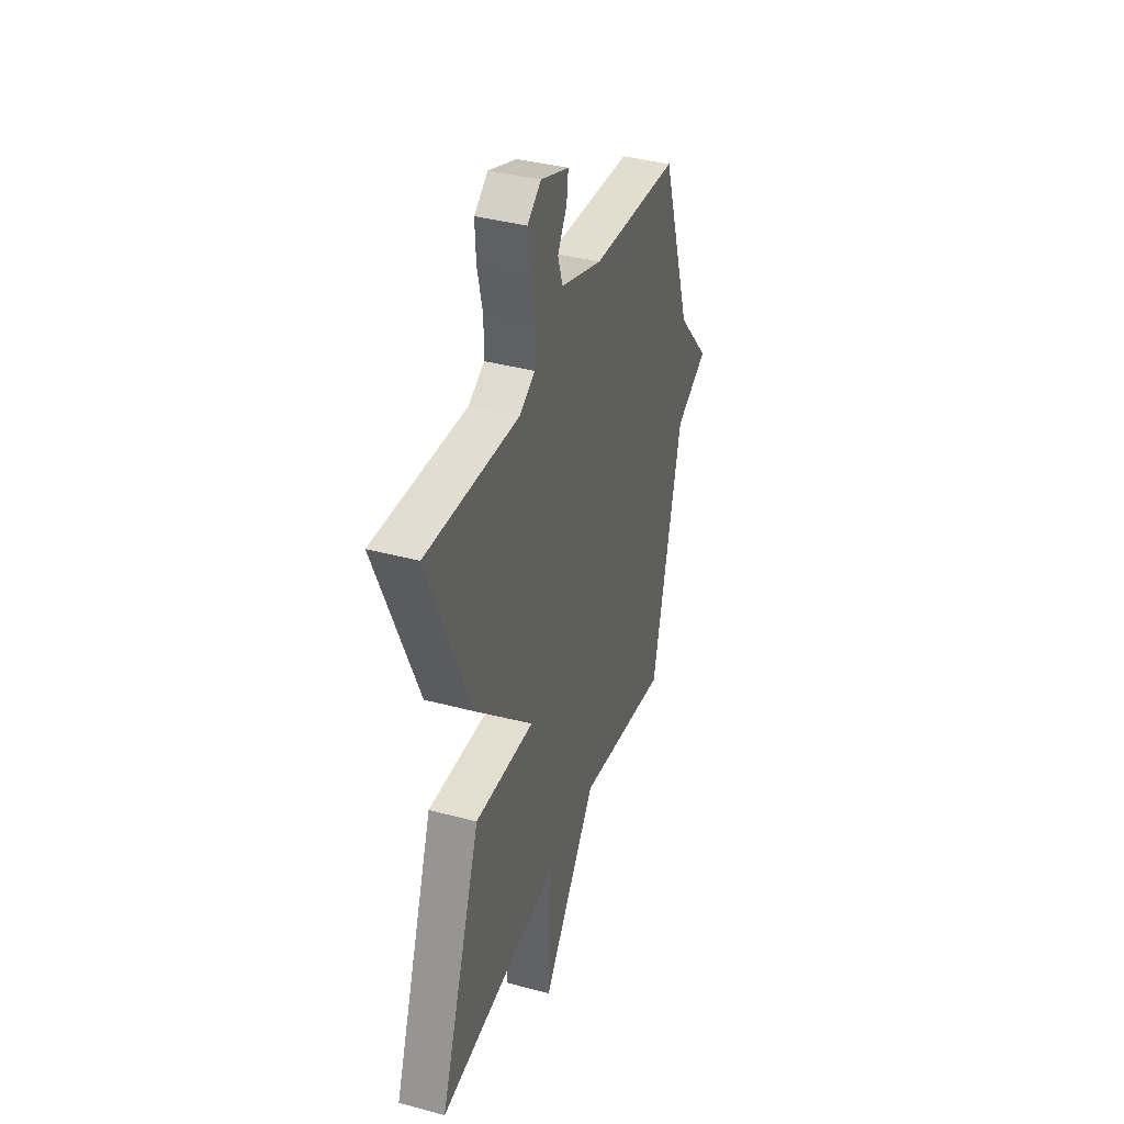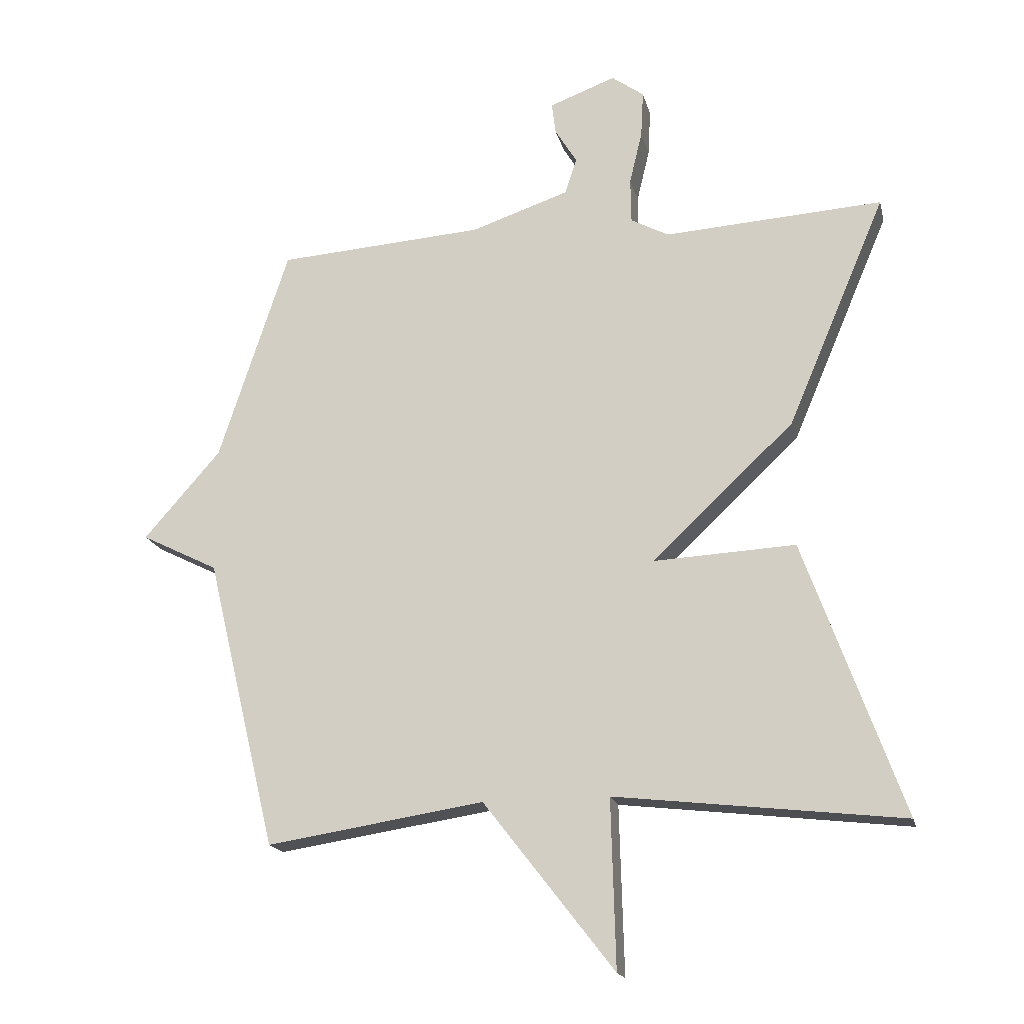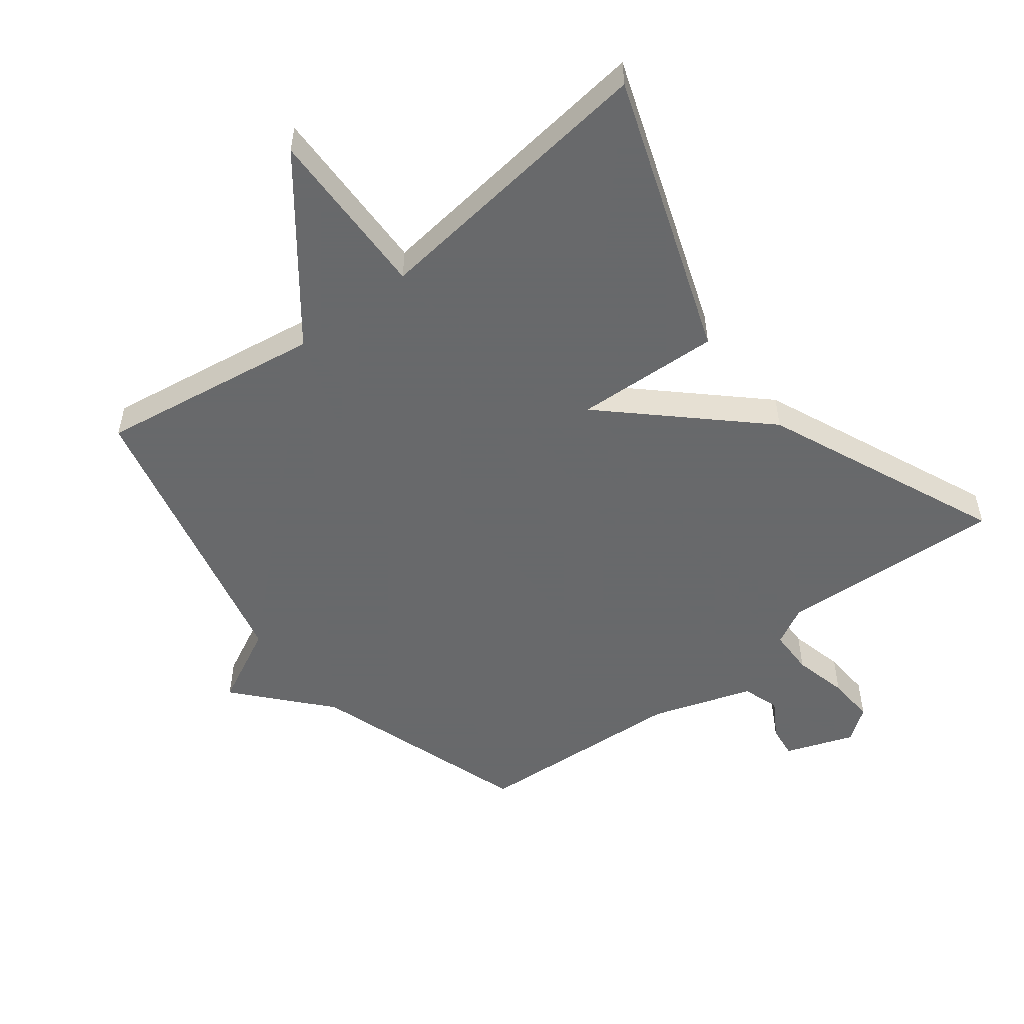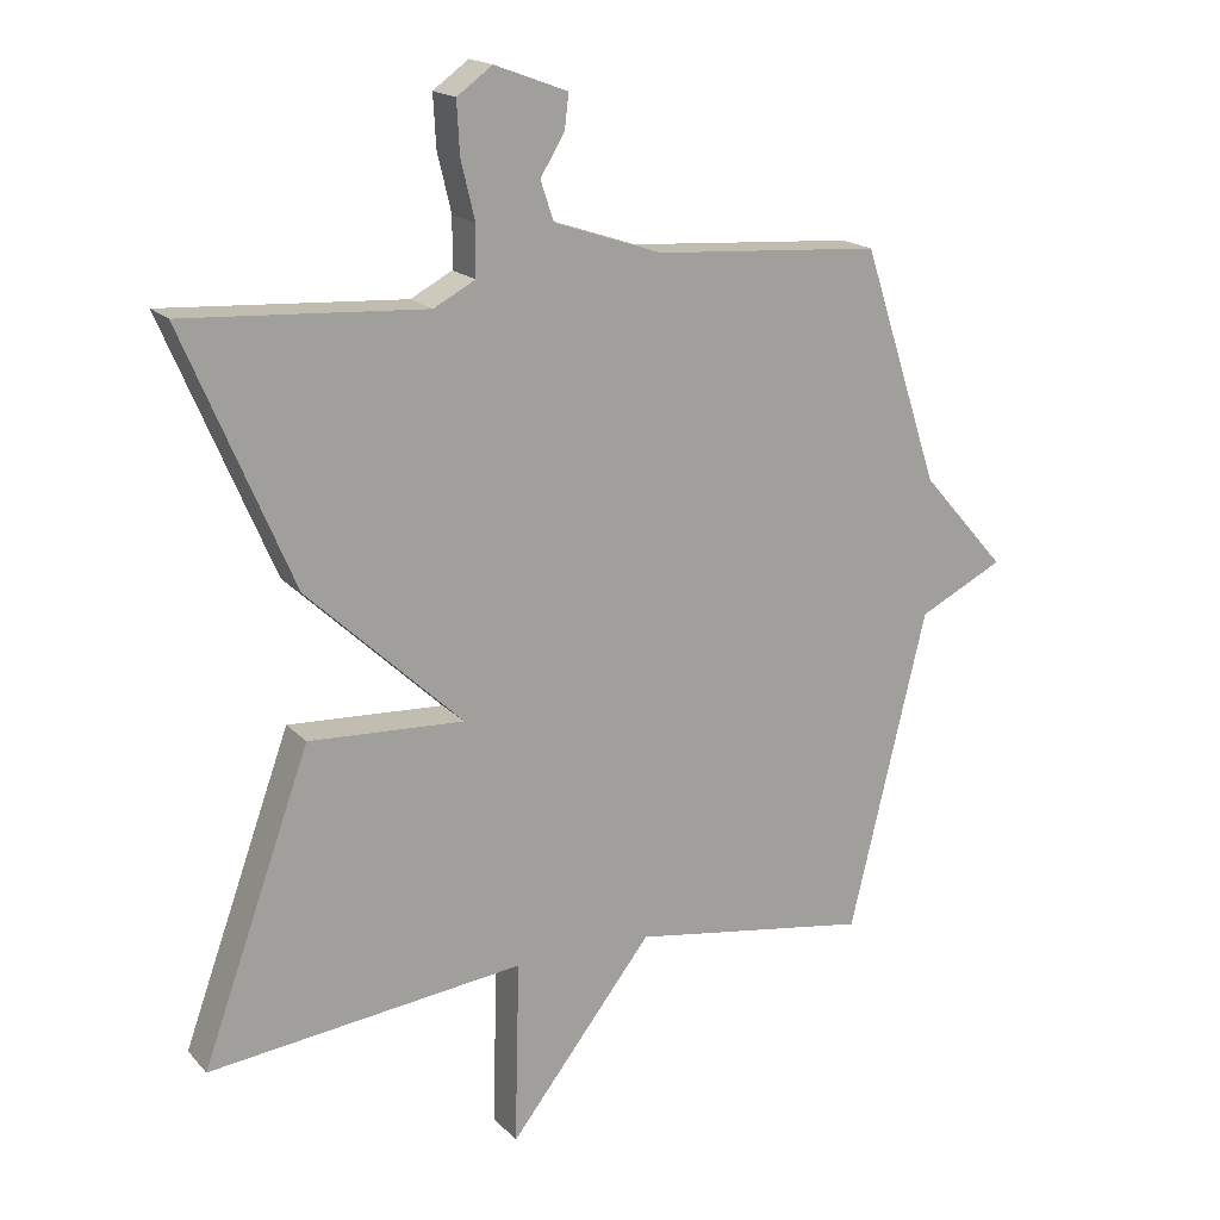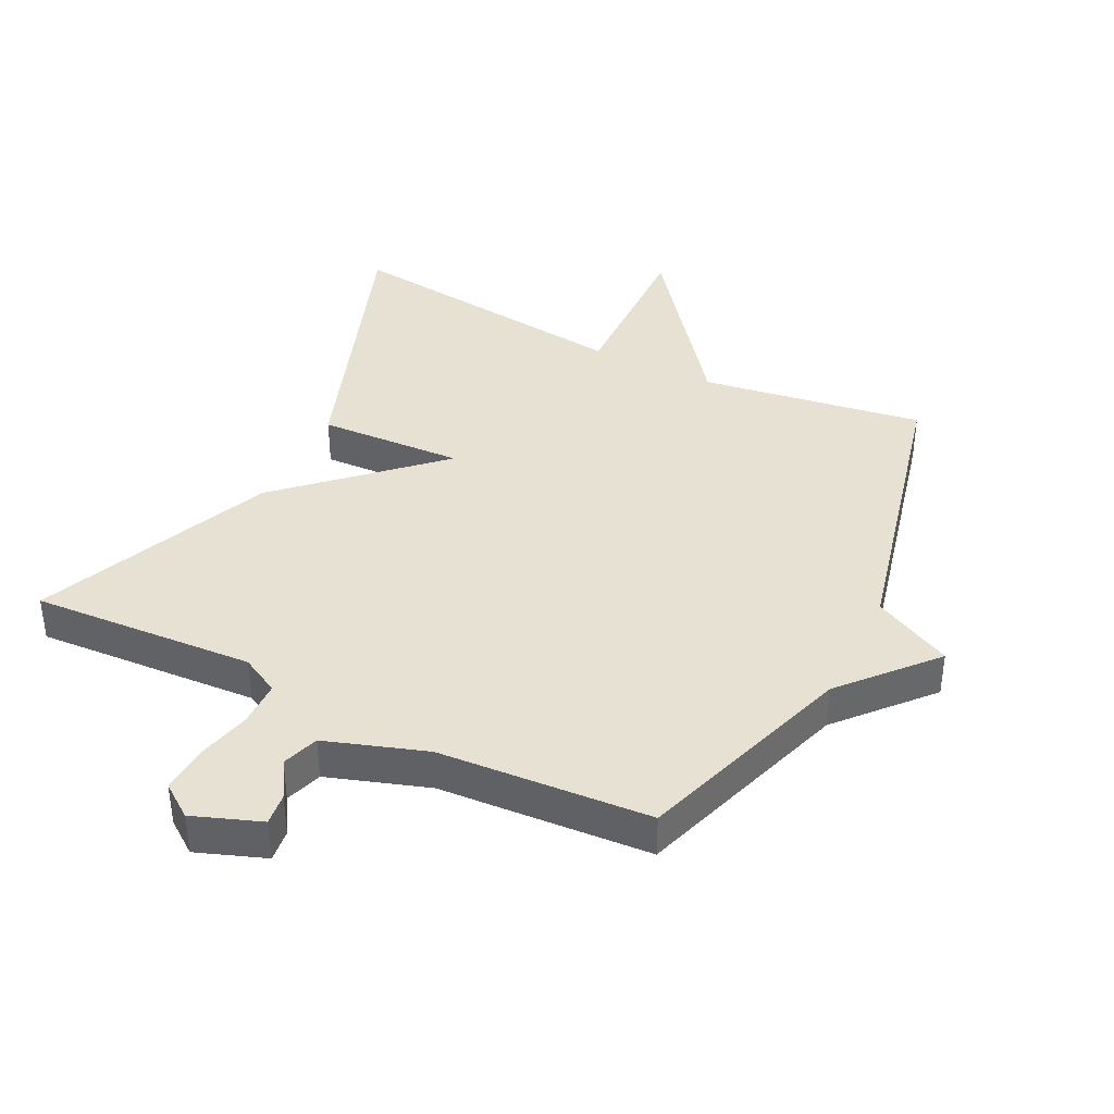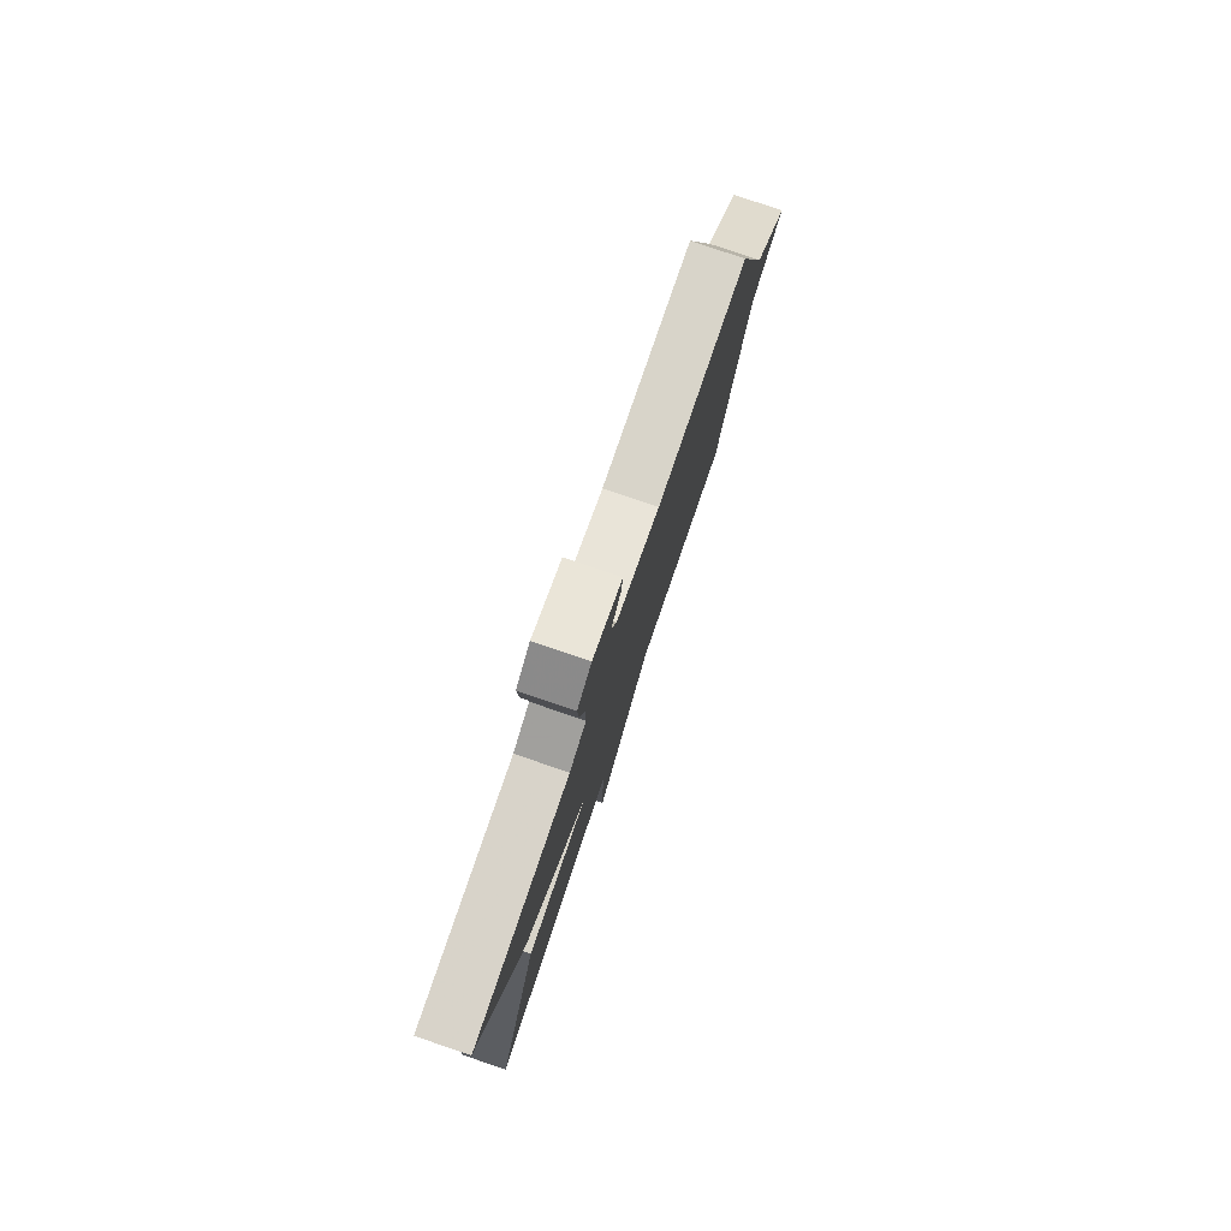
<metadata>
{"format":"obj","ext":"obj","renderer":"f3d","projection":"perspective","resolution":1024,"background":"white","views":[{"elev":38.1,"azim":-71.1,"up":"+Z"},{"elev":-17.9,"azim":-166.9,"up":"+Z"},{"elev":-52.6,"azim":-142.2,"up":"+Y"},{"elev":17.7,"azim":-28.1,"up":"+Z"},{"elev":39.4,"azim":26.5,"up":"+Y"},{"elev":79.8,"azim":-71.3,"up":"+Z"}]}
</metadata>
<code>
v 0.5 0.07 -0.5
v 0.155 0.07 -0.447
v -0.052 0.07 -0.713
v -0.045 0.07 -0.447
v -0.5 0.07 -0.5
v -0.344 0.07 -0.066
v -0.12 0.07 -0.077
v -0.344 0.07 0.134
v -0.5 0.07 0.5
v -0.154 0.07 0.479
v -0.094 0.07 0.511
v -0.093 0.07 0.582
v -0.113 0.07 0.666
v -0.117 0.07 0.74
v -0.066 0.07 0.777
v 0.039 0.07 0.738
v 0.033 0.07 0.688
v -0.002 0.07 0.631
v 0.017 0.07 0.574
v 0.172 0.07 0.522
v 0.5 0.07 0.5
v 0.611 0.07 0.161
v 0.733 0.07 0.022
v 0.611 0.07 -0.039
v 0.5 0 -0.5
v 0.155 0 -0.447
v -0.052 0 -0.713
v -0.045 0 -0.447
v -0.5 0 -0.5
v -0.344 0 -0.066
v -0.12 0 -0.077
v -0.344 0 0.134
v -0.5 0 0.5
v -0.154 0 0.479
v -0.094 0 0.511
v -0.093 0 0.582
v -0.113 0 0.666
v -0.117 0 0.74
v -0.066 0 0.777
v 0.039 0 0.738
v 0.033 0 0.688
v -0.002 0 0.631
v 0.017 0 0.574
v 0.172 0 0.522
v 0.5 0 0.5
v 0.611 0 0.161
v 0.733 0 0.022
v 0.611 0 -0.039
f 22 23 24
f 24 1 2
f 22 24 2
f 21 22 2
f 20 21 2
f 2 3 4
f 20 2 4
f 19 20 4
f 18 19 4
f 16 17 18
f 15 16 18
f 14 15 18
f 13 14 18
f 12 13 18
f 11 12 18 4
f 10 11 4
f 7 8 9 10
f 7 10 4
f 4 5 6 7
f 48 47 46
f 26 25 48
f 26 48 46
f 26 46 45
f 26 45 44
f 28 27 26
f 28 26 44
f 28 44 43
f 28 43 42
f 42 41 40
f 42 40 39
f 42 39 38
f 42 38 37
f 42 37 36
f 28 42 36 35
f 28 35 34
f 34 33 32 31
f 28 34 31
f 31 30 29 28
f 1 25 26 2
f 2 26 27 3
f 3 27 28 4
f 4 28 29 5
f 5 29 30 6
f 6 30 31 7
f 7 31 32 8
f 8 32 33 9
f 9 33 34 10
f 10 34 35 11
f 11 35 36 12
f 12 36 37 13
f 13 37 38 14
f 14 38 39 15
f 15 39 40 16
f 16 40 41 17
f 17 41 42 18
f 18 42 43 19
f 19 43 44 20
f 20 44 45 21
f 21 45 46 22
f 22 46 47 23
f 23 47 48 24
f 24 48 25 1

</code>
